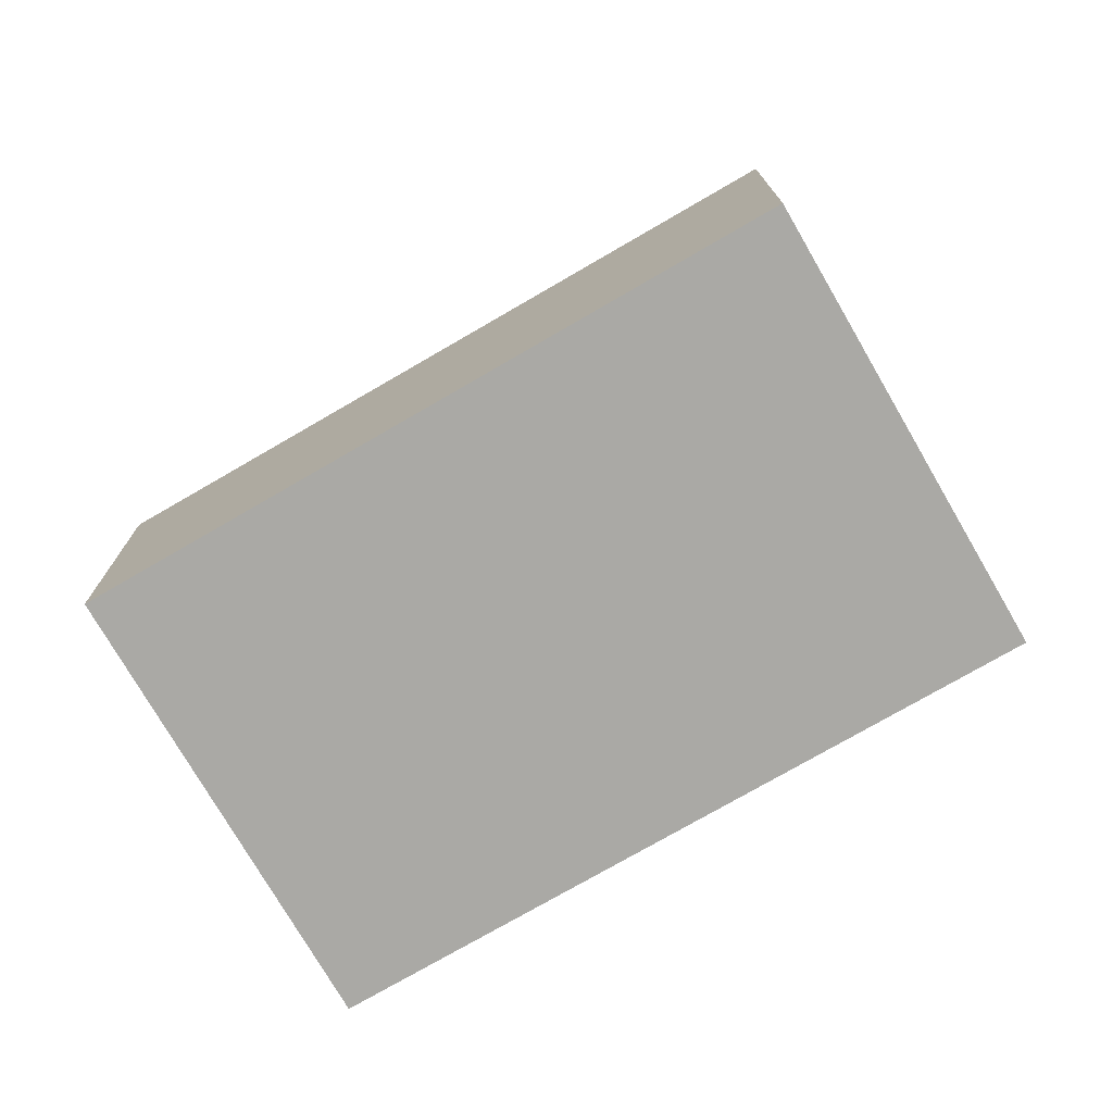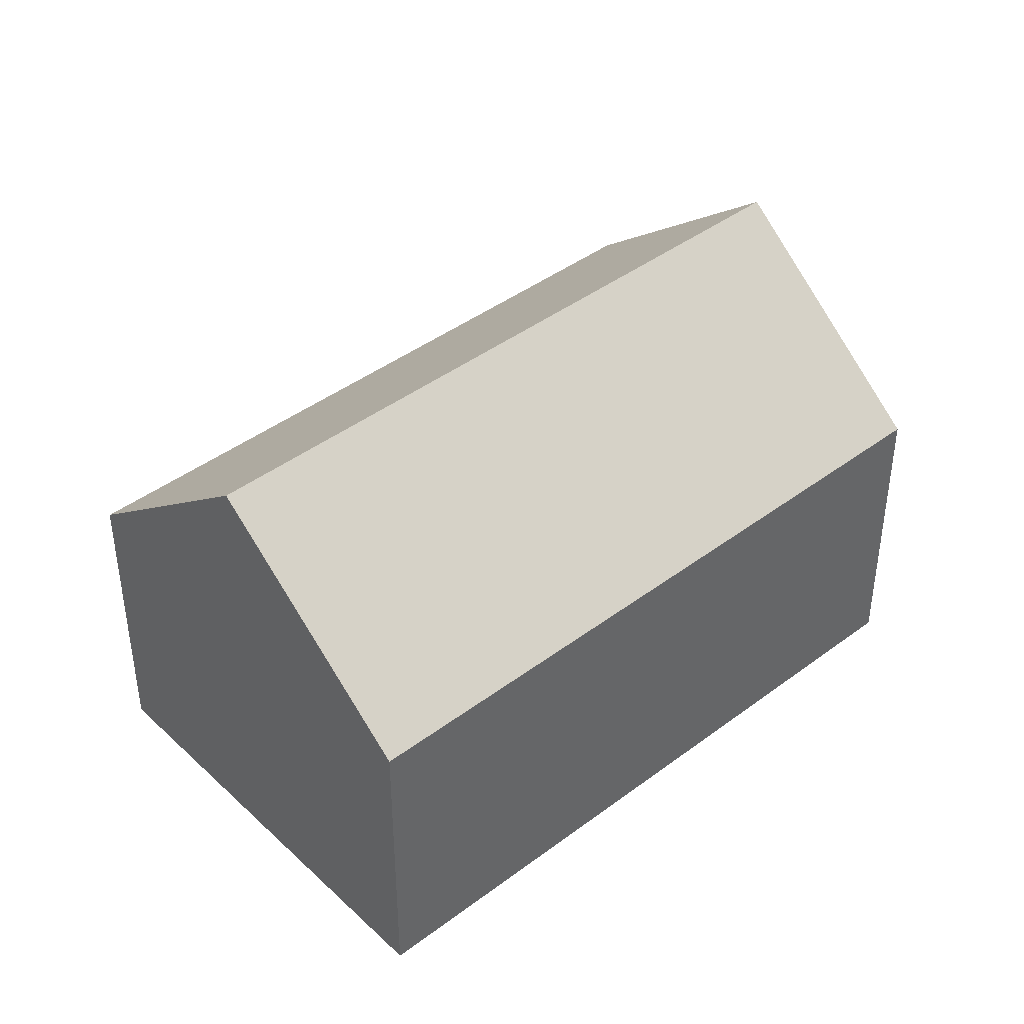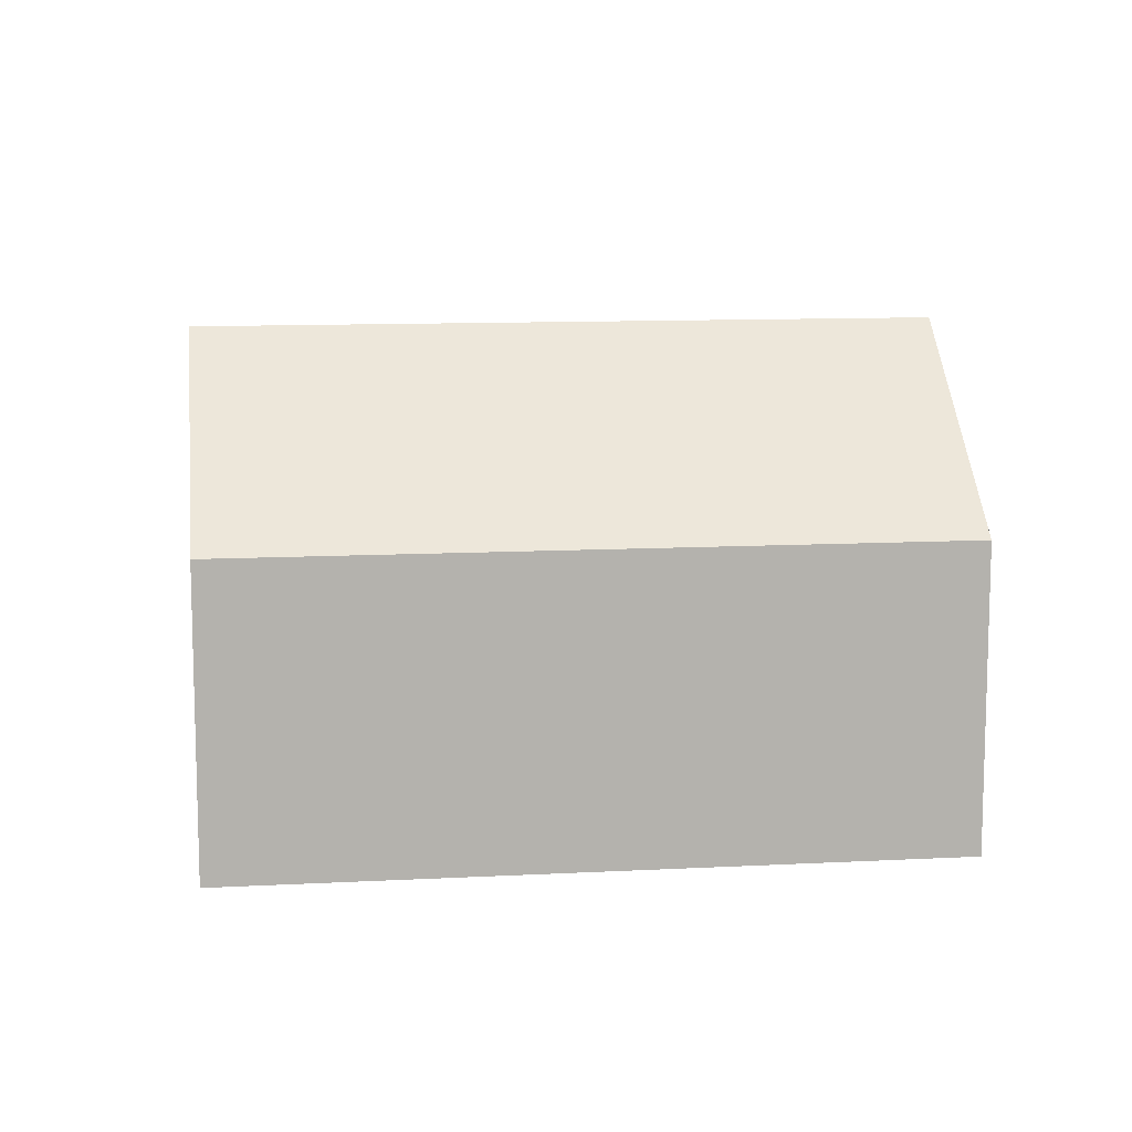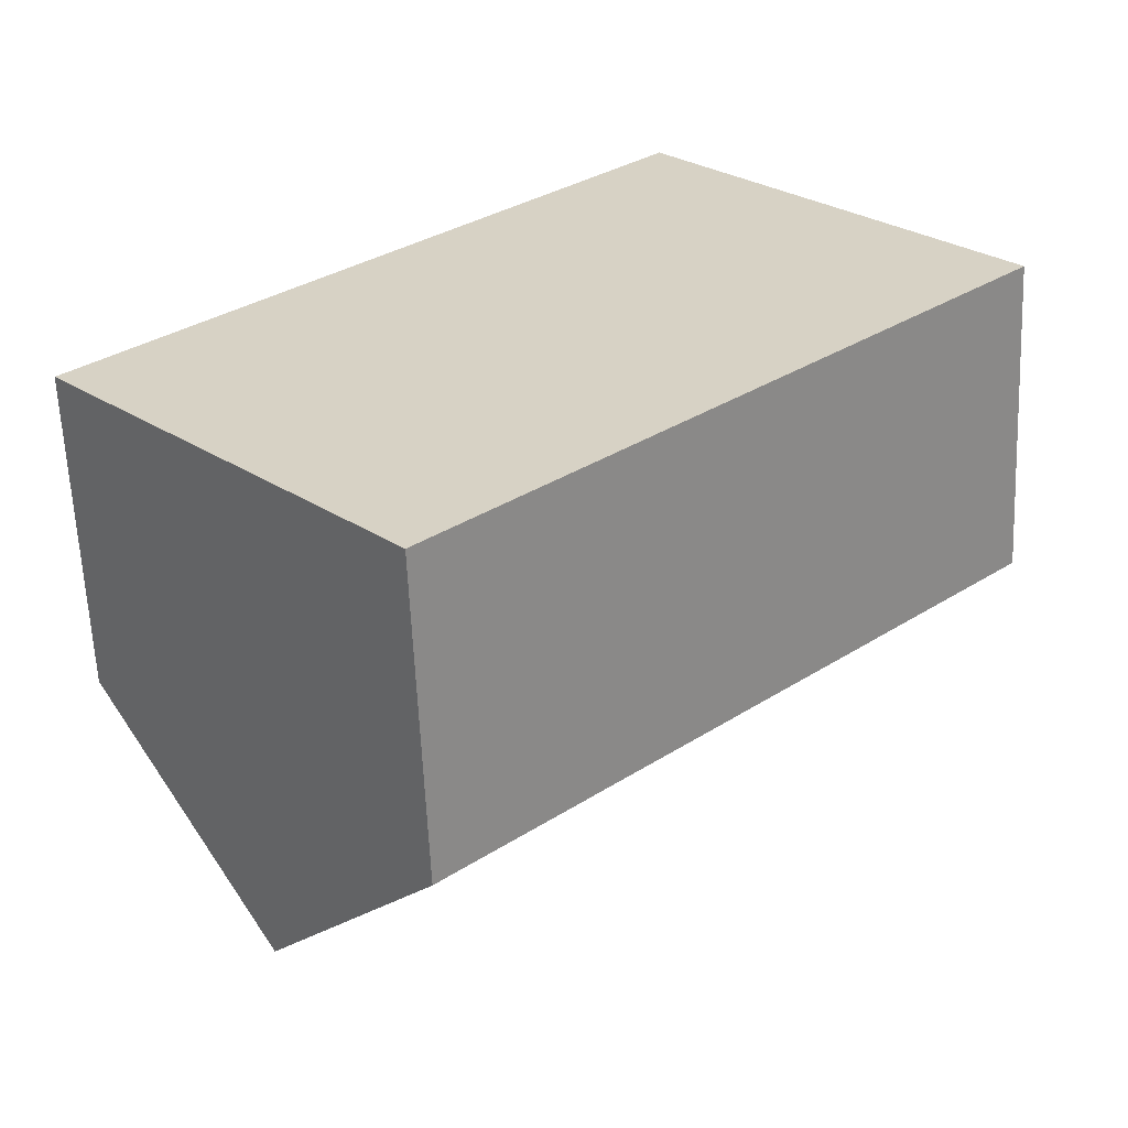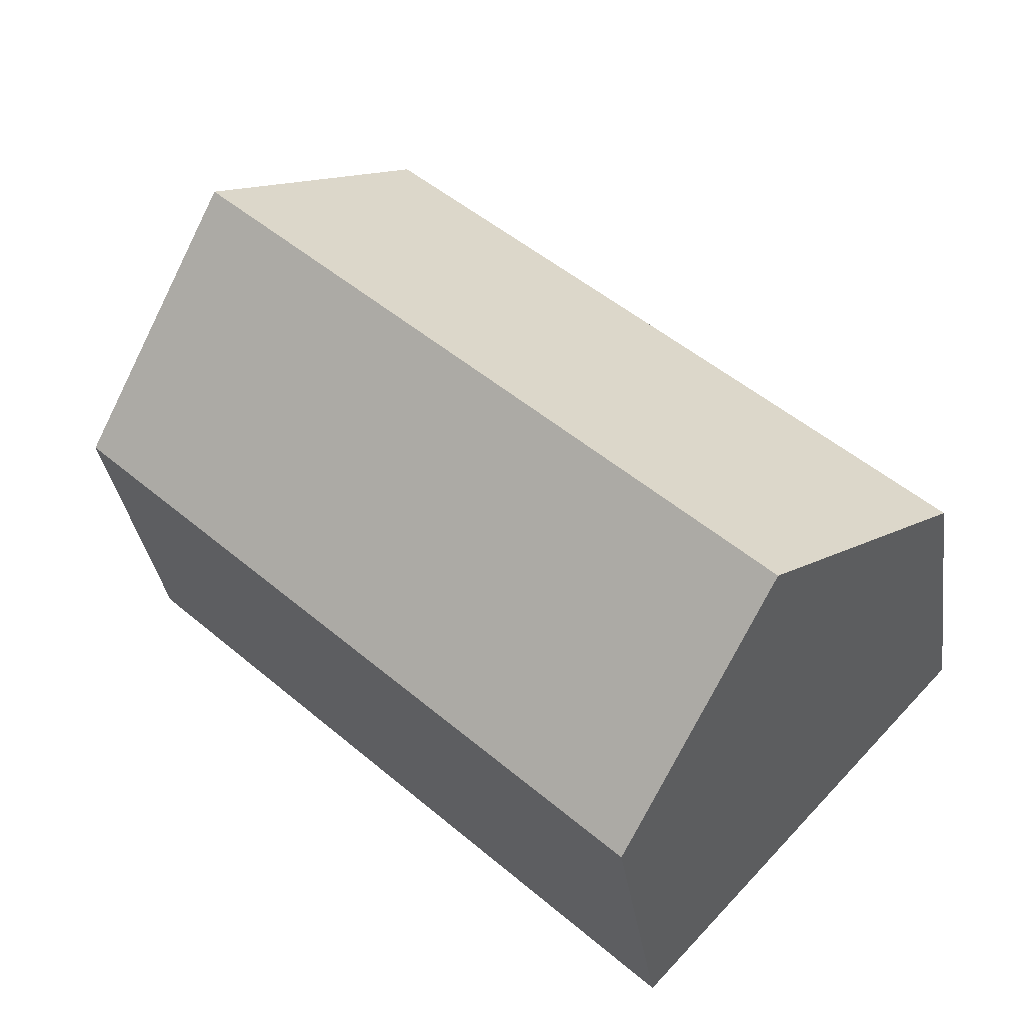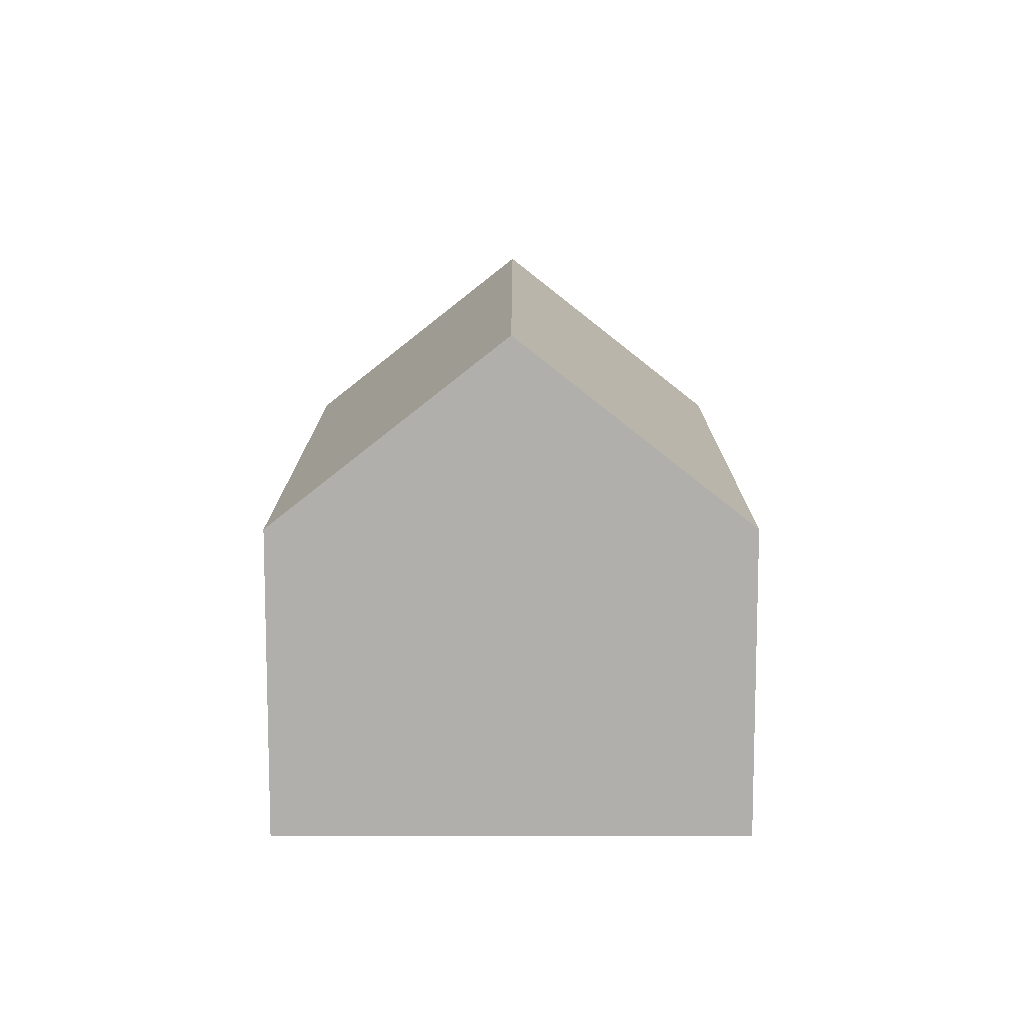
<metadata>
{"format":"obj","ext":"obj","renderer":"f3d","projection":"perspective","resolution":1024,"background":"white","views":[{"elev":-75.4,"azim":167.0,"up":"+Y"},{"elev":42.4,"azim":95.0,"up":"+Y"},{"elev":11.0,"azim":129.5,"up":"+Y"},{"elev":-61.7,"azim":2.5,"up":"+Z"},{"elev":-33.4,"azim":-172.0,"up":"+Z"},{"elev":11.9,"azim":-133.0,"up":"+Y"}]}
</metadata>
<code>
v  1.505 4.605 -1.607
v  8.048 2.87 1.503
v  3.009 2.87 -3.214
v  6.544 4.605 3.11
v  5.039 2.87 4.717
v  0 2.87 1.757e-16
v  0 0 0
v  5.039 -2.888e-16 4.717
v  6.544 -1.904e-16 3.11
v  8.048 -9.203e-17 1.503
v  3.009 1.968e-16 -3.214
v  1.505 9.84e-17 -1.607
g defaultobject
f 1 2 3
f 2 1 4
f 5 1 6
f 1 5 4
f 7 5 6
f 5 7 8
f 5 2 4
f 2 5 8
f 2 8 9
f 2 9 10
f 10 3 2
f 3 10 11
f 3 6 1
f 6 3 7
f 7 3 12
f 12 3 11
f 12 8 7
f 8 12 9
f 9 12 11
f 9 11 10

</code>
